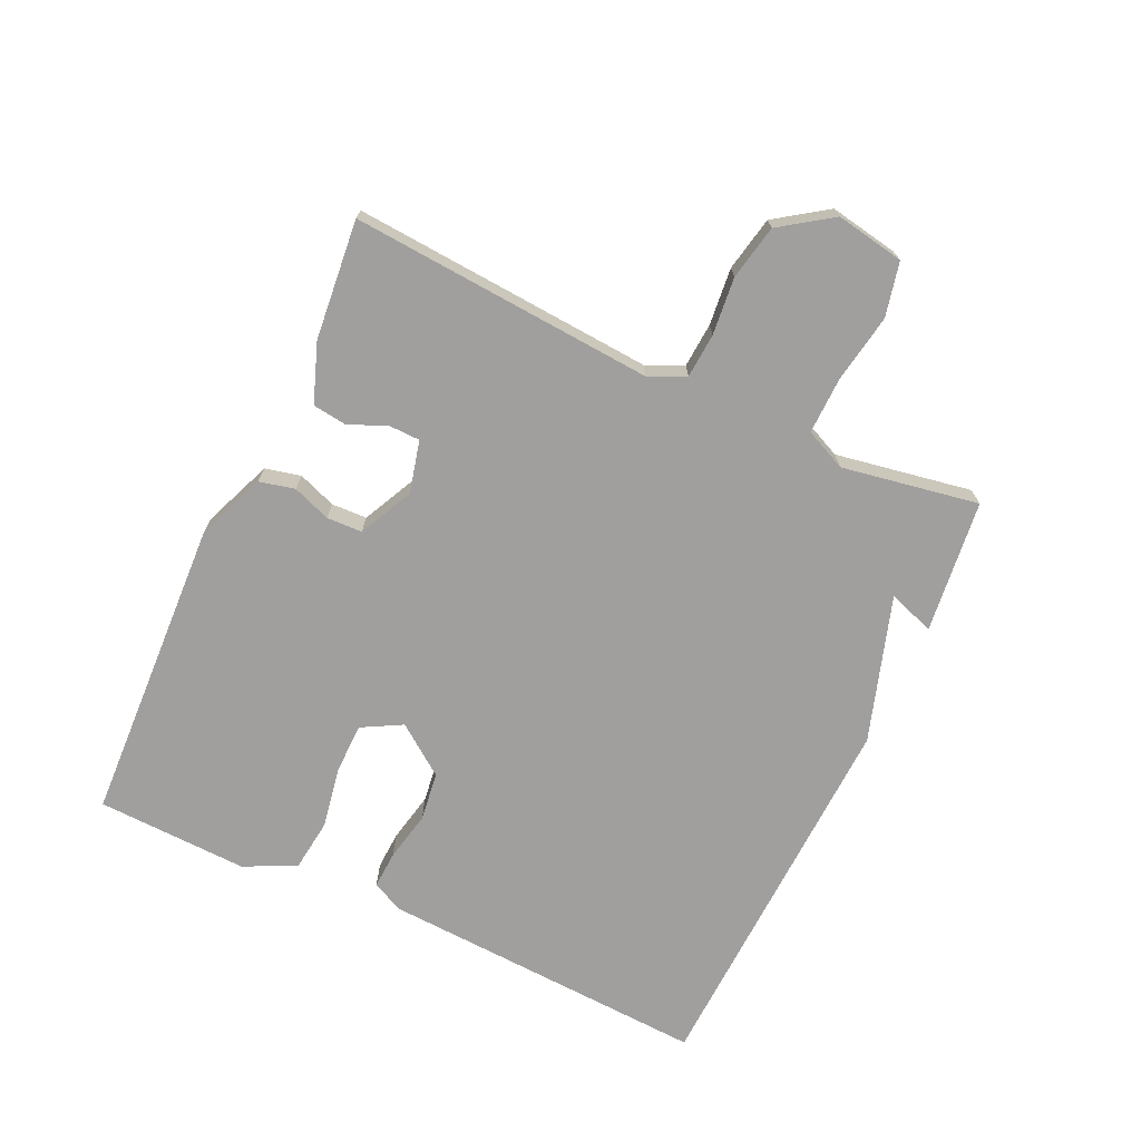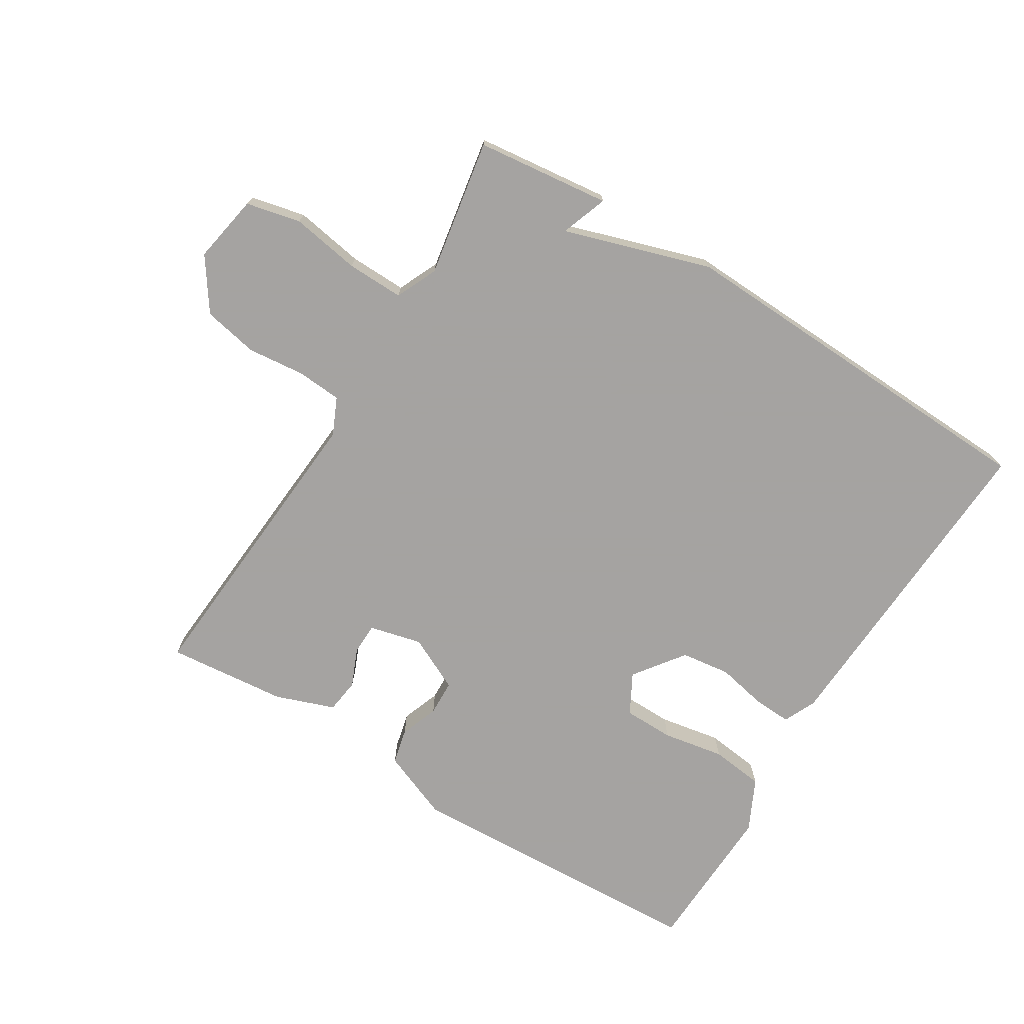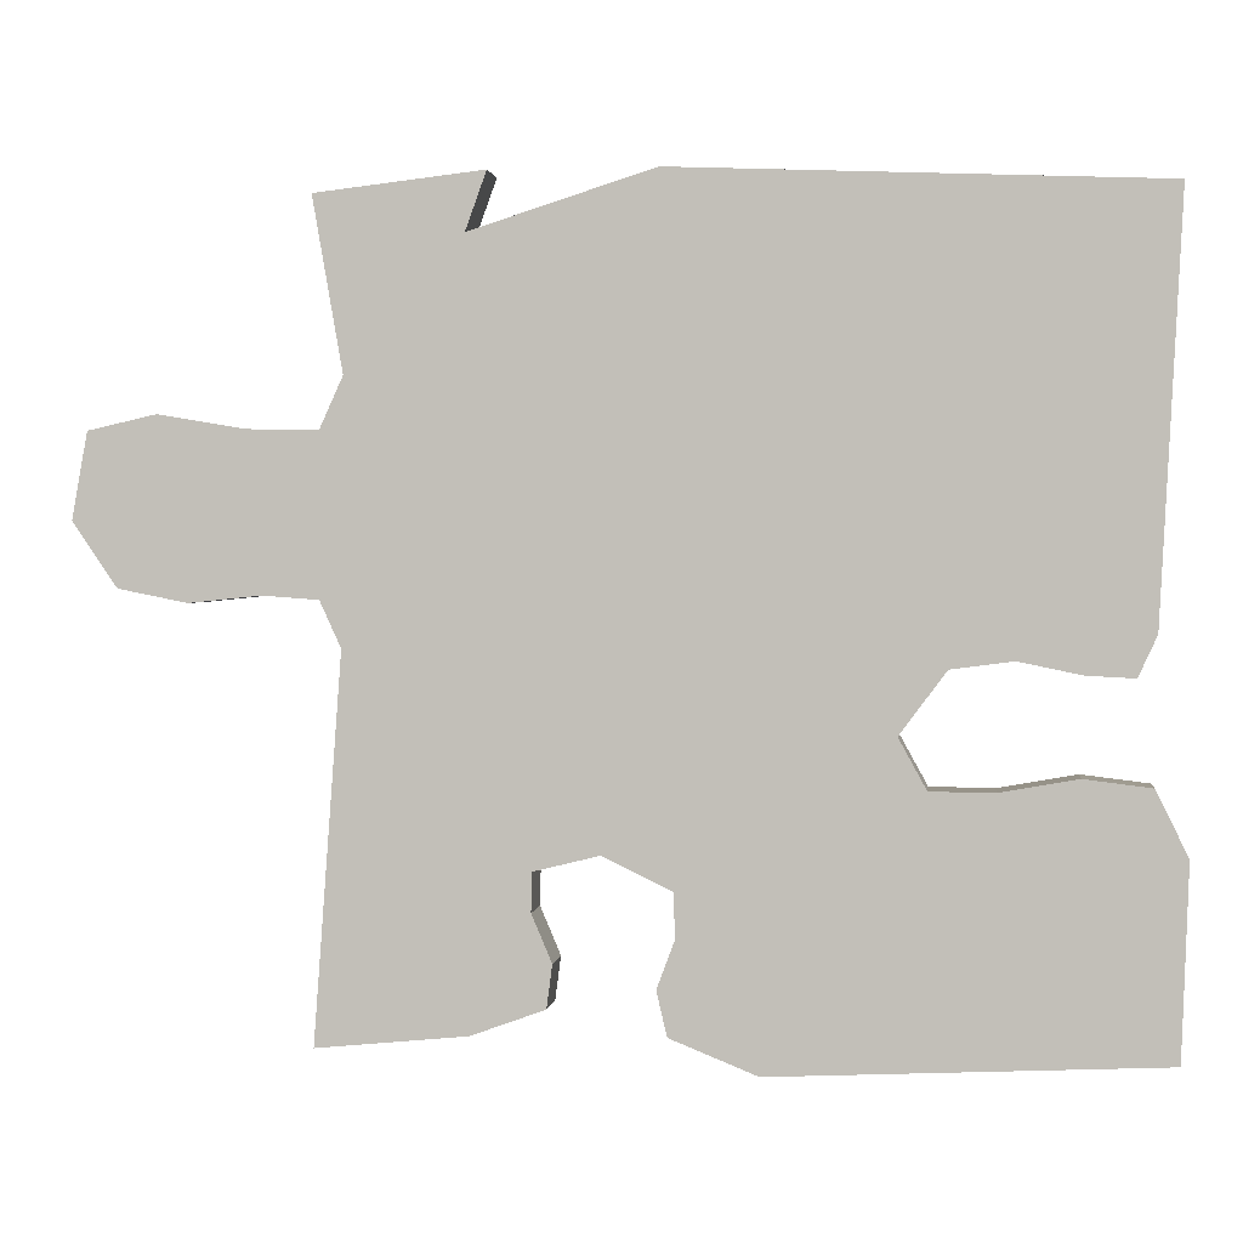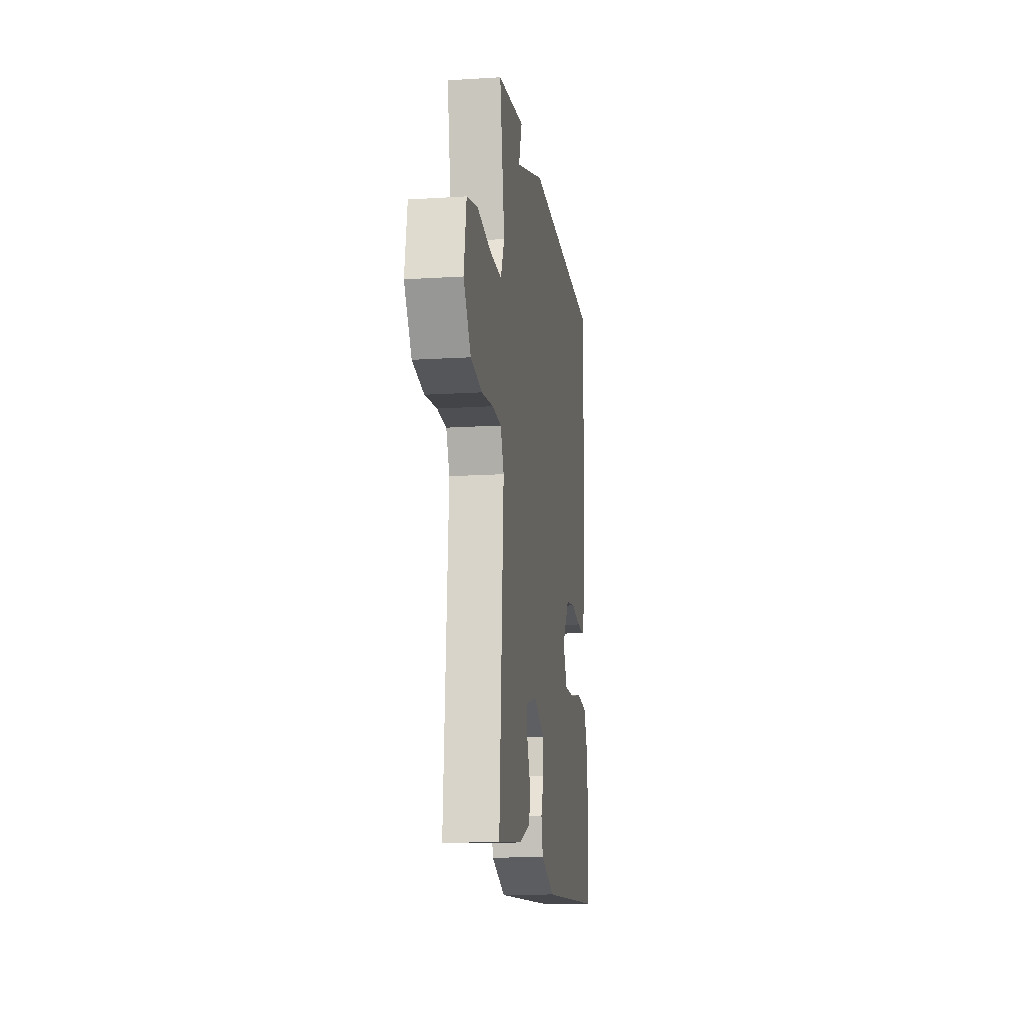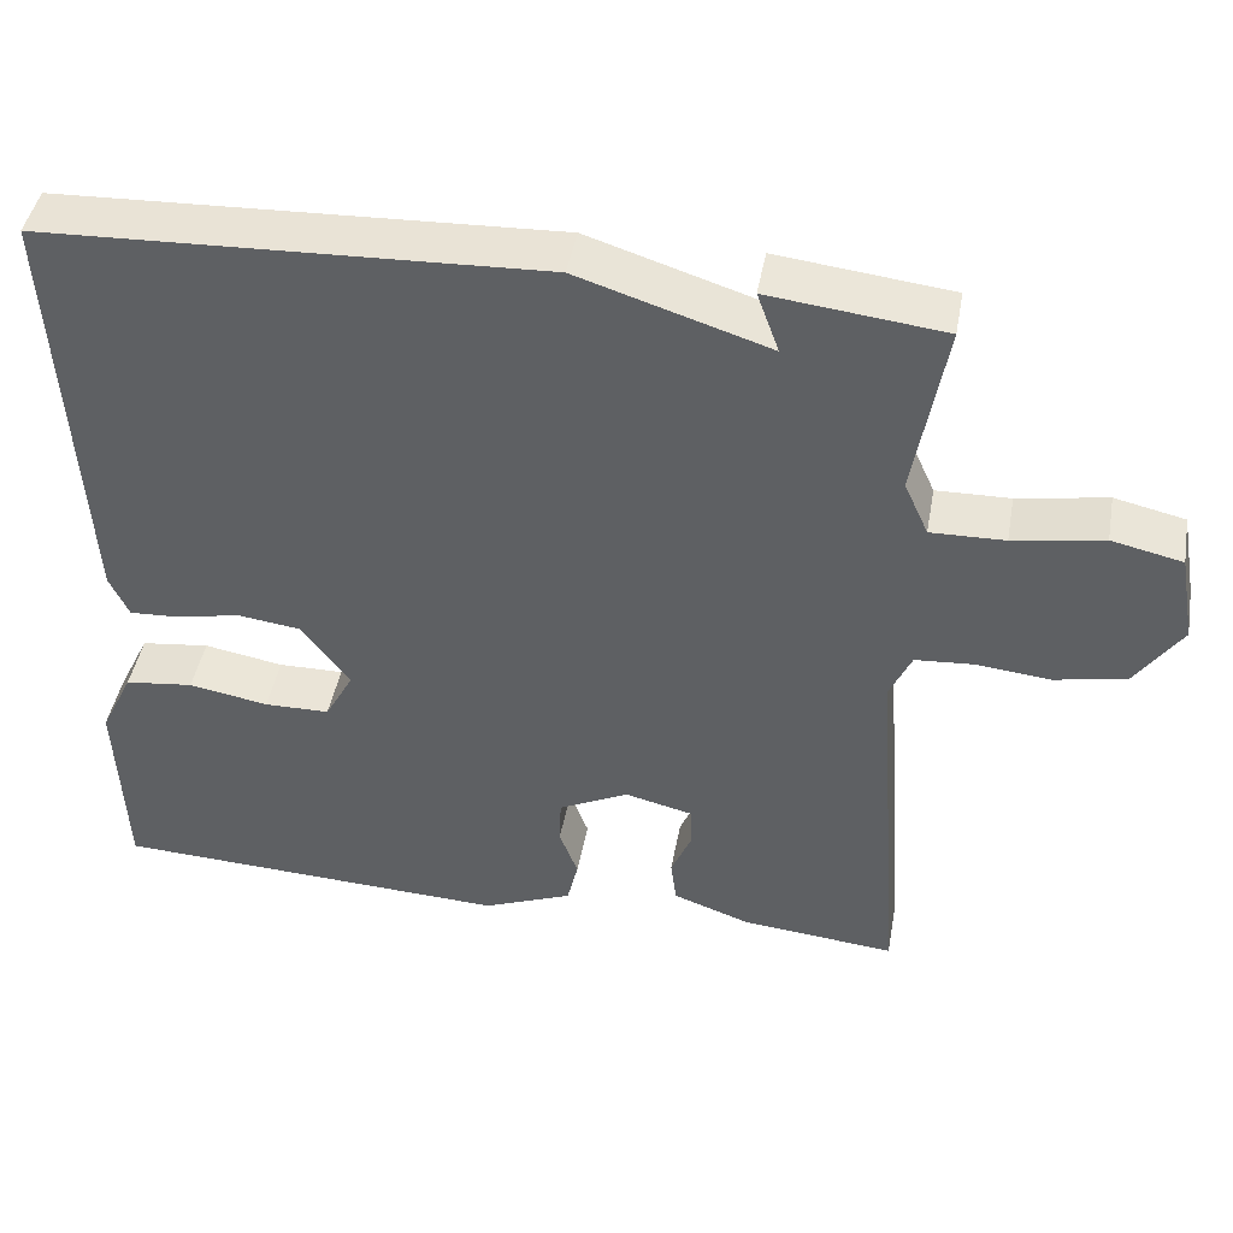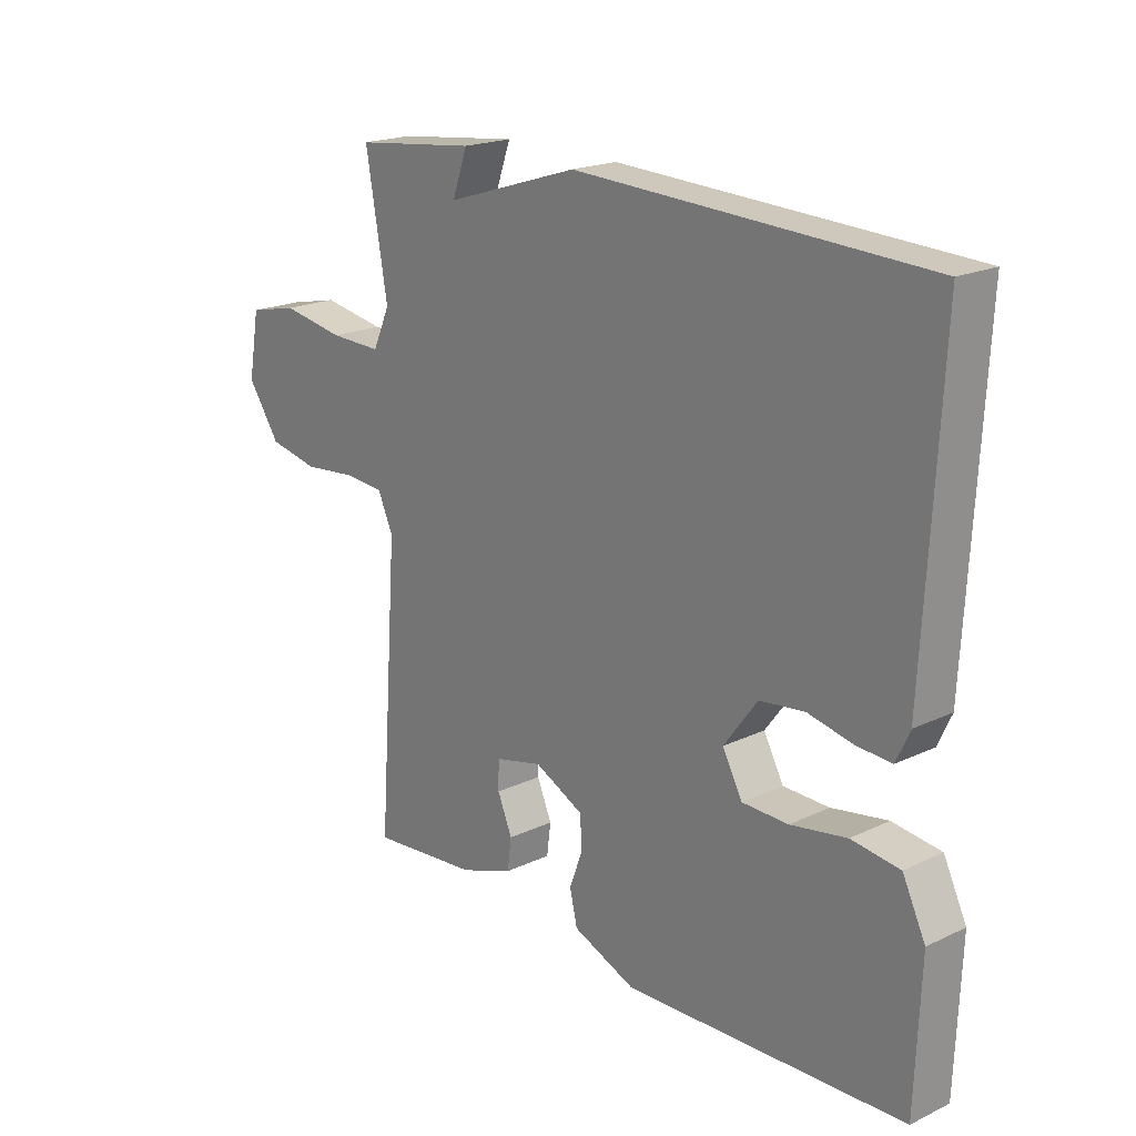
<metadata>
{"format":"obj","ext":"obj","renderer":"f3d","projection":"perspective","resolution":1024,"background":"white","views":[{"elev":-71.3,"azim":-114.9,"up":"+Y"},{"elev":-73.1,"azim":-31.6,"up":"+Y"},{"elev":1.3,"azim":7.0,"up":"+Z"},{"elev":-14.0,"azim":-82.0,"up":"+Z"},{"elev":44.3,"azim":-169.8,"up":"+Z"},{"elev":19.9,"azim":48.9,"up":"+Z"}]}
</metadata>
<code>
v -0.5 0.07 0.5
v -0.293 0.07 0.524
v -0.319 0.07 0.452
v -0.093 0.07 0.524
v 0.5 0.07 0.5
v 0.473 0.07 -0.011
v 0.45 0.07 -0.061
v 0.391 0.07 -0.058
v 0.314 0.07 -0.042
v 0.238 0.07 -0.052
v 0.181 0.07 -0.129
v 0.215 0.07 -0.191
v 0.293 0.07 -0.192
v 0.388 0.07 -0.175
v 0.47 0.07 -0.185
v 0.509 0.07 -0.265
v 0.5 0.07 -0.5
v 0.024 0.07 -0.522
v -0.083 0.07 -0.479
v -0.096 0.07 -0.424
v -0.074 0.07 -0.365
v -0.076 0.07 -0.31
v -0.16 0.07 -0.269
v -0.241 0.07 -0.289
v -0.242 0.07 -0.337
v -0.217 0.07 -0.396
v -0.224 0.07 -0.449
v -0.315 0.07 -0.482
v -0.5 0.07 -0.5
v -0.466 0.07 -0.031
v -0.492 0.07 0.026
v -0.561 0.07 0.031
v -0.65 0.07 0.022
v -0.735 0.07 0.039
v -0.79 0.07 0.119
v -0.771 0.07 0.225
v -0.687 0.07 0.244
v -0.58 0.07 0.226
v -0.492 0.07 0.224
v -0.463 0.07 0.288
v -0.5 0 0.5
v -0.293 0 0.524
v -0.319 0 0.452
v -0.093 0 0.524
v 0.5 0 0.5
v 0.473 0 -0.011
v 0.45 0 -0.061
v 0.391 0 -0.058
v 0.314 0 -0.042
v 0.238 0 -0.052
v 0.181 0 -0.129
v 0.215 0 -0.191
v 0.293 0 -0.192
v 0.388 0 -0.175
v 0.47 0 -0.185
v 0.509 0 -0.265
v 0.5 0 -0.5
v 0.024 0 -0.522
v -0.083 0 -0.479
v -0.096 0 -0.424
v -0.074 0 -0.365
v -0.076 0 -0.31
v -0.16 0 -0.269
v -0.241 0 -0.289
v -0.242 0 -0.337
v -0.217 0 -0.396
v -0.224 0 -0.449
v -0.315 0 -0.482
v -0.5 0 -0.5
v -0.466 0 -0.031
v -0.492 0 0.026
v -0.561 0 0.031
v -0.65 0 0.022
v -0.735 0 0.039
v -0.79 0 0.119
v -0.771 0 0.225
v -0.687 0 0.244
v -0.58 0 0.226
v -0.492 0 0.224
v -0.463 0 0.288
f 36 37 38
f 35 36 38
f 34 35 38
f 33 34 38
f 32 33 38
f 31 32 38 39
f 30 31 39 40
f 28 29 30
f 27 28 30
f 26 27 30
f 25 26 30
f 24 25 30 40
f 19 20 21
f 18 19 21
f 17 18 21
f 16 17 21
f 15 16 21
f 14 15 21
f 13 14 21
f 12 13 21 22
f 11 12 22 23
f 7 8 9
f 6 7 9
f 5 6 9
f 4 5 9
f 3 4 9
f 3 9 10
f 40 1 2 3
f 23 24 40
f 11 23 40
f 10 11 40
f 3 10 40
f 78 77 76
f 78 76 75
f 78 75 74
f 78 74 73
f 78 73 72
f 79 78 72 71
f 80 79 71 70
f 70 69 68
f 70 68 67
f 70 67 66
f 70 66 65
f 80 70 65 64
f 61 60 59
f 61 59 58
f 61 58 57
f 61 57 56
f 61 56 55
f 61 55 54
f 61 54 53
f 62 61 53 52
f 63 62 52 51
f 49 48 47
f 49 47 46
f 49 46 45
f 49 45 44
f 49 44 43
f 50 49 43
f 43 42 41 80
f 80 64 63
f 80 63 51
f 80 51 50
f 80 50 43
f 1 41 42 2
f 2 42 43 3
f 3 43 44 4
f 4 44 45 5
f 5 45 46 6
f 6 46 47 7
f 7 47 48 8
f 8 48 49 9
f 9 49 50 10
f 10 50 51 11
f 11 51 52 12
f 12 52 53 13
f 13 53 54 14
f 14 54 55 15
f 15 55 56 16
f 16 56 57 17
f 17 57 58 18
f 18 58 59 19
f 19 59 60 20
f 20 60 61 21
f 21 61 62 22
f 22 62 63 23
f 23 63 64 24
f 24 64 65 25
f 25 65 66 26
f 26 66 67 27
f 27 67 68 28
f 28 68 69 29
f 29 69 70 30
f 30 70 71 31
f 31 71 72 32
f 32 72 73 33
f 33 73 74 34
f 34 74 75 35
f 35 75 76 36
f 36 76 77 37
f 37 77 78 38
f 38 78 79 39
f 39 79 80 40
f 40 80 41 1

</code>
